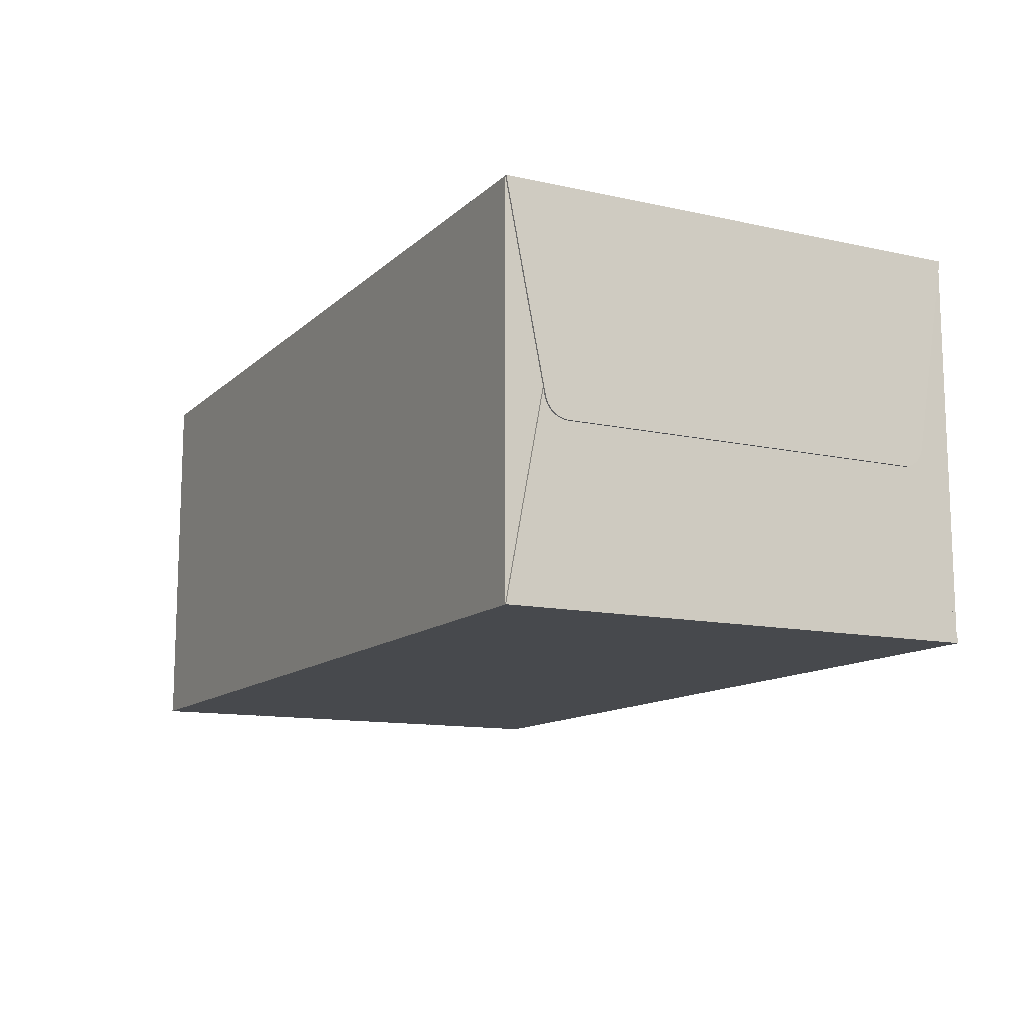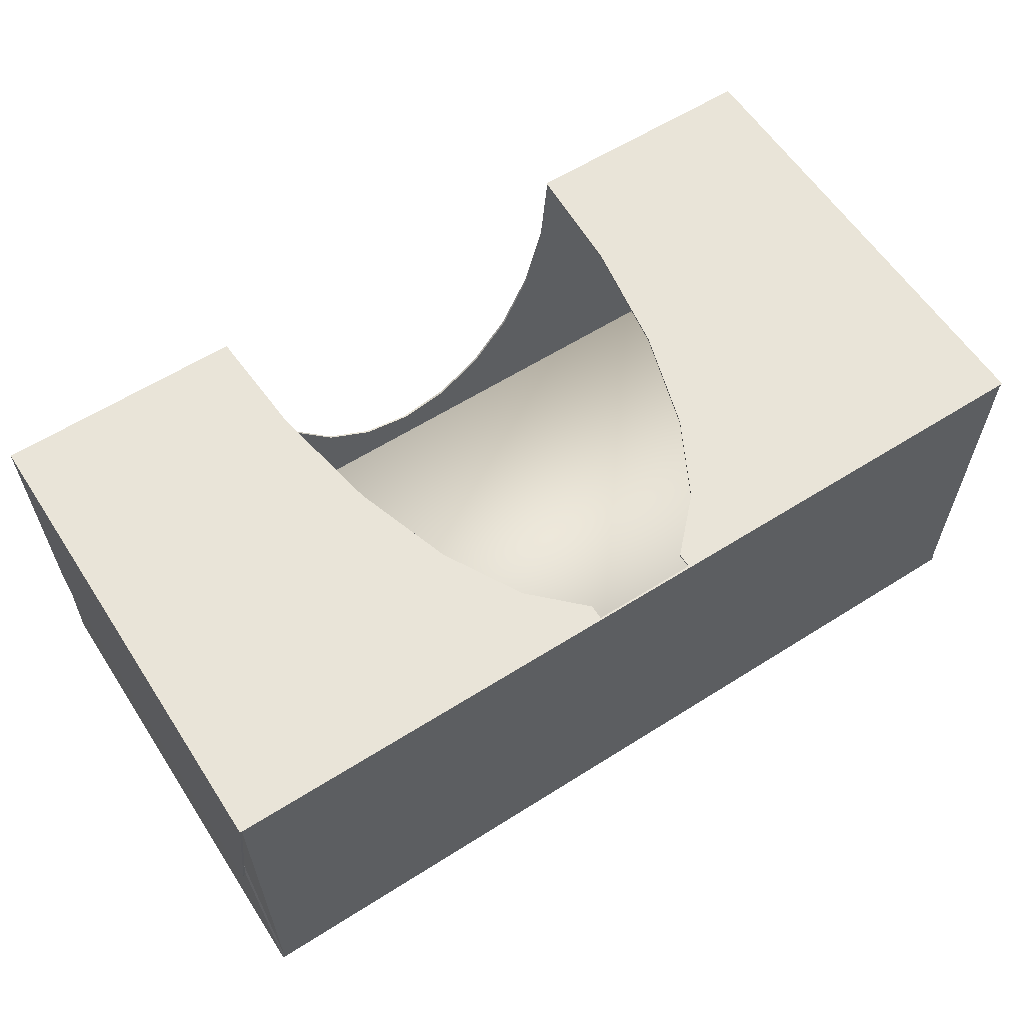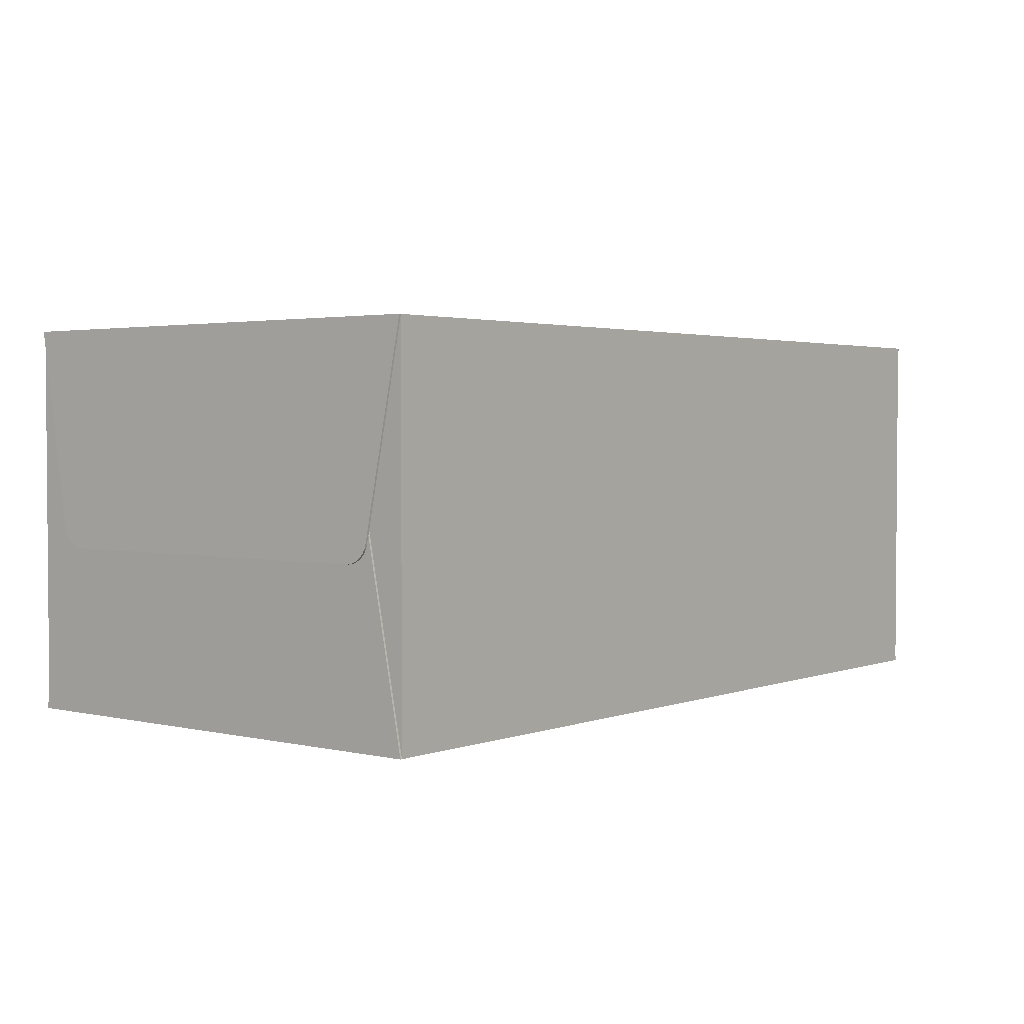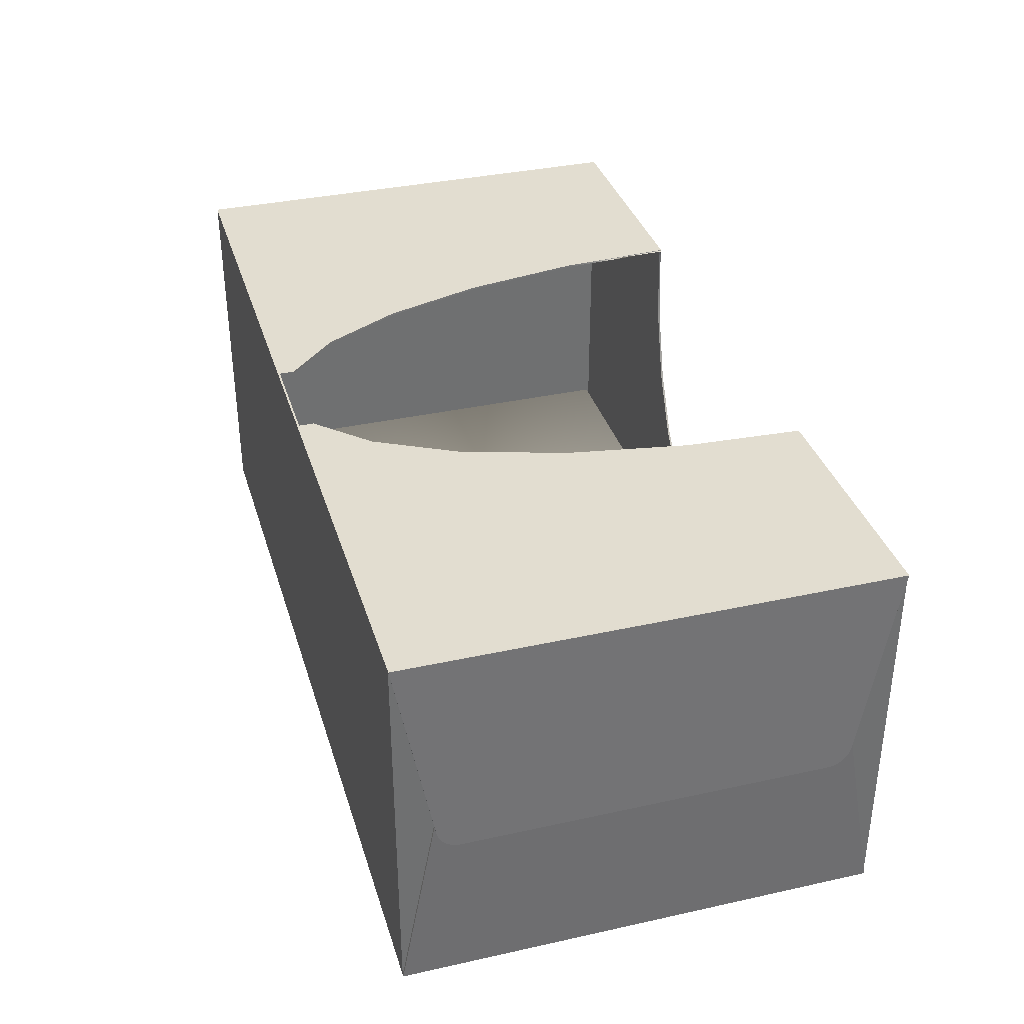
<metadata>
{"format":"obj","ext":"obj","renderer":"f3d","projection":"perspective","resolution":1024,"background":"white","views":[{"elev":-12.3,"azim":-117.5,"up":"+Y"},{"elev":59.9,"azim":147.0,"up":"+Y"},{"elev":2.5,"azim":128.8,"up":"+Y"},{"elev":35.4,"azim":-106.3,"up":"+Y"}]}
</metadata>
<code>
g Mesh1 Group2 Group1 Model
v 8.895 3.75 -0
v 8.875 3.75 -4.75
v 8.875 3.75 -0
f 1 2 3
v 8.895 3.75 -4.75
f 2 1 4
v 8.932 1.813 -4.391
f 1 5 4
v 8.932 1.788 -4.385
f 5 1 6
v 8.933 1.763 -4.375
f 6 1 7
v 8.933 1.739 -4.363
f 7 1 8
v 8.934 1.717 -4.349
f 8 1 9
v 8.934 1.697 -4.332
f 9 1 10
v 8.934 1.679 -4.312
f 10 1 11
v 8.935 1.663 -4.291
f 11 1 12
v 8.935 1.65 -4.268
f 12 1 13
v 8.935 1.639 -4.244
f 13 1 14
v 8.935 1.632 -4.218
f 14 1 15
v 8.935 1.627 -4.192
f 15 1 16
v 8.935 1.626 -4.166
f 16 1 17
v 8.935 1.626 -0.5844
f 17 1 18
v 8.935 1.627 -0.5579
f 18 1 19
v 8.935 1.632 -0.5318
f 19 1 20
v 8.935 1.639 -0.5064
f 20 1 21
v 8.935 1.65 -0.4821
f 21 1 22
v 8.935 1.663 -0.4591
f 22 1 23
v 8.934 1.679 -0.4378
f 23 1 24
v 8.934 1.697 -0.4184
f 24 1 25
v 8.934 1.717 -0.4013
f 25 1 26
v 8.933 1.739 -0.3866
f 26 1 27
v 8.933 1.763 -0.3745
f 27 1 28
v 8.932 1.788 -0.3653
f 28 1 29
v 8.932 1.813 -0.359
f 29 1 30
v 8.912 1.813 -0.359
f 1 31 30
f 31 1 3
v 8.913 1.787 -0.3653
f 3 32 31
v 8.913 1.762 -0.3745
f 3 33 32
v 8.914 1.739 -0.3866
f 3 34 33
v 8.914 1.717 -0.4013
f 3 35 34
v 8.914 1.696 -0.4184
f 3 36 35
v 8.915 1.678 -0.4378
f 3 37 36
v 8.915 1.663 -0.4591
f 3 38 37
v 8.915 1.649 -0.4821
f 3 39 38
v 8.916 1.639 -0.5064
f 3 40 39
v 8.916 1.631 -0.5318
f 3 41 40
v 8.916 1.627 -0.5579
f 3 42 41
v 8.916 1.625 -0.5844
f 3 43 42
v 8.916 1.625 -4.166
f 3 44 43
v 8.916 1.627 -4.192
f 3 45 44
v 8.916 1.631 -4.218
f 3 46 45
v 8.916 1.639 -4.244
f 3 47 46
v 8.915 1.649 -4.268
f 3 48 47
v 8.915 1.663 -4.291
f 3 49 48
v 8.915 1.678 -4.312
f 3 50 49
v 8.914 1.696 -4.332
f 3 51 50
v 8.914 1.717 -4.349
f 3 52 51
v 8.914 1.739 -4.363
f 3 53 52
v 8.913 1.762 -4.375
f 3 54 53
v 8.913 1.787 -4.385
f 3 55 54
v 8.912 1.813 -4.391
f 3 56 55
f 56 3 2
f 2 5 56
f 5 2 4
f 6 56 5
f 56 6 55
f 7 55 6
f 55 7 54
f 8 54 7
f 54 8 53
f 9 53 8
f 53 9 52
f 10 52 9
f 52 10 51
f 10 50 51
f 50 10 11
f 11 49 50
f 49 11 12
f 12 48 49
f 48 12 13
f 13 47 48
f 47 13 14
f 14 46 47
f 46 14 15
f 15 45 46
f 45 15 16
f 16 44 45
f 44 16 17
f 17 43 44
f 43 17 18
f 18 42 43
f 42 18 19
f 19 41 42
f 41 19 20
f 20 40 41
f 40 20 21
f 21 39 40
f 39 21 22
f 22 38 39
f 38 22 23
f 23 37 38
f 37 23 24
f 24 36 37
f 36 24 25
f 26 36 25
f 36 26 35
f 27 35 26
f 35 27 34
f 28 34 27
f 34 28 33
f 29 33 28
f 33 29 32
f 30 32 29
f 32 30 31
g Mesh2 Group3 Group1 Model
v 8.895 -0.0001374 -4.75
v 8.875 0 -0
v 8.875 0 -4.75
f 57 58 59
v 8.895 -0.0001374 -0
f 58 57 60
v 8.908 1.937 -0.359
f 57 61 60
v 8.908 1.963 -0.3653
f 61 57 62
v 8.909 1.988 -0.3745
f 62 57 63
v 8.909 2.011 -0.3866
f 63 57 64
v 8.909 2.034 -0.4013
f 64 57 65
v 8.909 2.054 -0.4184
f 65 57 66
v 8.909 2.072 -0.4378
f 66 57 67
v 8.909 2.088 -0.4591
f 67 57 68
v 8.909 2.101 -0.4821
f 68 57 69
v 8.909 2.111 -0.5064
f 69 57 70
v 8.909 2.119 -0.5318
f 70 57 71
v 8.91 2.123 -0.5579
f 71 57 72
v 8.91 2.125 -0.5844
f 72 57 73
v 8.91 2.125 -4.166
f 73 57 74
v 8.91 2.123 -4.192
f 74 57 75
v 8.909 2.119 -4.218
f 75 57 76
v 8.909 2.111 -4.244
f 76 57 77
v 8.909 2.101 -4.268
f 77 57 78
v 8.909 2.088 -4.291
f 78 57 79
v 8.909 2.072 -4.312
f 79 57 80
v 8.909 2.054 -4.332
f 80 57 81
v 8.909 2.034 -4.349
f 81 57 82
v 8.909 2.011 -4.363
f 82 57 83
v 8.909 1.988 -4.375
f 83 57 84
v 8.908 1.963 -4.385
f 84 57 85
v 8.908 1.937 -4.391
f 85 57 86
v 8.889 1.937 -4.391
f 57 87 86
f 87 57 59
v 8.889 1.963 -4.385
f 59 88 87
v 8.889 1.988 -4.375
f 59 89 88
v 8.889 2.012 -4.363
f 59 90 89
v 8.889 2.034 -4.349
f 59 91 90
v 8.889 2.054 -4.332
f 59 92 91
v 8.889 2.072 -4.312
f 59 93 92
v 8.89 2.088 -4.291
f 59 94 93
v 8.89 2.101 -4.268
f 59 95 94
v 8.89 2.111 -4.244
f 59 96 95
v 8.89 2.119 -4.218
f 59 97 96
v 8.89 2.123 -4.192
f 59 98 97
v 8.89 2.125 -4.166
f 59 99 98
v 8.89 2.125 -0.5844
f 59 100 99
v 8.89 2.123 -0.5579
f 59 101 100
v 8.89 2.119 -0.5318
f 59 102 101
v 8.89 2.111 -0.5064
f 59 103 102
v 8.89 2.101 -0.4821
f 59 104 103
v 8.89 2.088 -0.4591
f 59 105 104
v 8.889 2.072 -0.4378
f 59 106 105
v 8.889 2.054 -0.4184
f 59 107 106
v 8.889 2.034 -0.4013
f 59 108 107
v 8.889 2.012 -0.3866
f 59 109 108
v 8.889 1.988 -0.3745
f 59 110 109
v 8.889 1.963 -0.3653
f 59 111 110
v 8.889 1.937 -0.359
f 59 112 111
f 112 59 58
f 58 61 112
f 61 58 60
f 62 112 61
f 112 62 111
f 63 111 62
f 111 63 110
f 64 110 63
f 110 64 109
f 65 109 64
f 109 65 108
f 66 108 65
f 108 66 107
f 66 106 107
f 106 66 67
f 67 105 106
f 105 67 68
f 68 104 105
f 104 68 69
f 69 103 104
f 103 69 70
f 70 102 103
f 102 70 71
f 71 101 102
f 101 71 72
f 72 100 101
f 100 72 73
f 73 99 100
f 99 73 74
f 74 98 99
f 98 74 75
f 75 97 98
f 97 75 76
f 76 96 97
f 96 76 77
f 77 95 96
f 95 77 78
f 78 94 95
f 94 78 79
f 79 93 94
f 93 79 80
f 80 92 93
f 92 80 81
f 82 92 81
f 92 82 91
f 83 91 82
f 91 83 90
f 84 90 83
f 90 84 89
f 85 89 84
f 89 85 88
f 86 88 85
f 88 86 87
g Mesh3 Group5 Group4 Group1 Model
v -0.01968 3.75 -4.75
v -2.6e-13 3.75 8.882e-16
v 5.049e-29 3.75 -4.75
f 113 114 115
v -0.01968 3.75 -5.939e-17
f 114 113 116
v -0.05688 1.813 -0.359
f 113 117 116
v -0.05737 1.788 -0.3653
f 117 113 118
v -0.05785 1.763 -0.3745
f 118 113 119
v -0.0583 1.739 -0.3866
f 119 113 120
v -0.05872 1.717 -0.4013
f 120 113 121
v -0.05911 1.697 -0.4184
f 121 113 122
v -0.05946 1.679 -0.4378
f 122 113 123
v -0.05976 1.663 -0.4591
f 123 113 124
v -0.06001 1.65 -0.4821
f 124 113 125
v -0.06021 1.639 -0.5064
f 125 113 126
v -0.06036 1.632 -0.5318
f 126 113 127
v -0.06045 1.627 -0.5579
f 127 113 128
v -0.06048 1.626 -0.5844
f 128 113 129
v -0.06048 1.626 -4.166
f 129 113 130
v -0.06045 1.627 -4.192
f 130 113 131
v -0.06036 1.632 -4.218
f 131 113 132
v -0.06021 1.639 -4.244
f 132 113 133
v -0.06001 1.65 -4.268
f 133 113 134
v -0.05976 1.663 -4.291
f 134 113 135
v -0.05946 1.679 -4.312
f 135 113 136
v -0.05911 1.697 -4.332
f 136 113 137
v -0.05872 1.717 -4.349
f 137 113 138
v -0.0583 1.739 -4.363
f 138 113 139
v -0.05785 1.763 -4.375
f 139 113 140
v -0.05737 1.788 -4.385
f 140 113 141
v -0.05688 1.813 -4.391
f 141 113 142
v -0.0372 1.813 -4.391
f 113 143 142
f 143 113 115
v -0.03769 1.787 -4.385
f 115 144 143
v -0.03817 1.762 -4.375
f 115 145 144
v -0.03862 1.739 -4.363
f 115 146 145
v -0.03904 1.717 -4.349
f 115 147 146
v -0.03943 1.696 -4.332
f 115 148 147
v -0.03978 1.678 -4.312
f 115 149 148
v -0.04008 1.663 -4.291
f 115 150 149
v -0.04033 1.649 -4.268
f 115 151 150
v -0.04053 1.639 -4.244
f 115 152 151
v -0.04068 1.631 -4.218
f 115 153 152
v -0.04077 1.627 -4.192
f 115 154 153
v -0.04079 1.625 -4.166
f 115 155 154
v -0.04079 1.625 -0.5844
f 115 156 155
v -0.04077 1.627 -0.5579
f 115 157 156
v -0.04068 1.631 -0.5318
f 115 158 157
v -0.04053 1.639 -0.5064
f 115 159 158
v -0.04033 1.649 -0.4821
f 115 160 159
v -0.04008 1.663 -0.4591
f 115 161 160
v -0.03978 1.678 -0.4378
f 115 162 161
v -0.03943 1.696 -0.4184
f 115 163 162
v -0.03904 1.717 -0.4013
f 115 164 163
v -0.03862 1.739 -0.3866
f 115 165 164
v -0.03817 1.762 -0.3745
f 115 166 165
v -0.03769 1.787 -0.3653
f 115 167 166
v -0.0372 1.813 -0.359
f 115 168 167
f 168 115 114
f 114 117 168
f 117 114 116
f 118 168 117
f 168 118 167
f 119 167 118
f 167 119 166
f 120 166 119
f 166 120 165
f 121 165 120
f 165 121 164
f 122 164 121
f 164 122 163
f 122 162 163
f 162 122 123
f 123 161 162
f 161 123 124
f 124 160 161
f 160 124 125
f 125 159 160
f 159 125 126
f 126 158 159
f 158 126 127
f 127 157 158
f 157 127 128
f 128 156 157
f 156 128 129
f 129 155 156
f 155 129 130
f 130 154 155
f 154 130 131
f 131 153 154
f 153 131 132
f 132 152 153
f 152 132 133
f 133 151 152
f 151 133 134
f 134 150 151
f 150 134 135
f 135 149 150
f 149 135 136
f 136 148 149
f 148 136 137
f 138 148 137
f 148 138 147
f 139 147 138
f 147 139 146
f 140 146 139
f 146 140 145
f 141 145 140
f 145 141 144
f 142 144 141
f 144 142 143
g Mesh4 Group6 Group4 Group1 Model
v -0.01968 -0.0001374 -0
v -2.019e-28 -4.441e-16 -4.75
v -2.6e-13 -4.441e-16 8.882e-16
f 169 170 171
v -0.01968 -0.0001374 -4.75
f 170 169 172
v -0.03321 1.937 -4.391
f 169 173 172
v -0.03339 1.963 -4.385
f 173 169 174
v -0.03356 1.988 -4.375
f 174 169 175
v -0.03373 2.011 -4.363
f 175 169 176
v -0.03388 2.034 -4.349
f 176 169 177
v -0.03402 2.054 -4.332
f 177 169 178
v -0.03415 2.072 -4.312
f 178 169 179
v -0.03426 2.088 -4.291
f 179 169 180
v -0.03435 2.101 -4.268
f 180 169 181
v -0.03442 2.111 -4.244
f 181 169 182
v -0.03448 2.119 -4.218
f 182 169 183
v -0.03451 2.123 -4.192
f 183 169 184
v -0.03452 2.125 -4.166
f 184 169 185
v -0.03452 2.125 -0.5844
f 185 169 186
v -0.03451 2.123 -0.5579
f 186 169 187
v -0.03448 2.119 -0.5318
f 187 169 188
v -0.03442 2.111 -0.5064
f 188 169 189
v -0.03435 2.101 -0.4821
f 189 169 190
v -0.03426 2.088 -0.4591
f 190 169 191
v -0.03415 2.072 -0.4378
f 191 169 192
v -0.03402 2.054 -0.4184
f 192 169 193
v -0.03388 2.034 -0.4013
f 193 169 194
v -0.03373 2.011 -0.3866
f 194 169 195
v -0.03356 1.988 -0.3745
f 195 169 196
v -0.03339 1.963 -0.3653
f 196 169 197
v -0.03321 1.937 -0.359
f 197 169 198
v -0.01353 1.937 -0.359
f 169 199 198
f 199 169 171
v -0.01371 1.963 -0.3653
f 171 200 199
v -0.01388 1.988 -0.3745
f 171 201 200
v -0.01404 2.012 -0.3866
f 171 202 201
v -0.0142 2.034 -0.4013
f 171 203 202
v -0.01434 2.054 -0.4184
f 171 204 203
v -0.01447 2.072 -0.4378
f 171 205 204
v -0.01457 2.088 -0.4591
f 171 206 205
v -0.01467 2.101 -0.4821
f 171 207 206
v -0.01474 2.111 -0.5064
f 171 208 207
v -0.01479 2.119 -0.5318
f 171 209 208
v -0.01482 2.123 -0.5579
f 171 210 209
v -0.01484 2.125 -0.5844
f 171 211 210
v -0.01484 2.125 -4.166
f 171 212 211
v -0.01482 2.123 -4.192
f 171 213 212
v -0.01479 2.119 -4.218
f 171 214 213
v -0.01474 2.111 -4.244
f 171 215 214
v -0.01467 2.101 -4.268
f 171 216 215
v -0.01457 2.088 -4.291
f 171 217 216
v -0.01447 2.072 -4.312
f 171 218 217
v -0.01434 2.054 -4.332
f 171 219 218
v -0.0142 2.034 -4.349
f 171 220 219
v -0.01404 2.012 -4.363
f 171 221 220
v -0.01388 1.988 -4.375
f 171 222 221
v -0.01371 1.963 -4.385
f 171 223 222
v -0.01353 1.937 -4.391
f 171 224 223
f 224 171 170
f 170 173 224
f 173 170 172
f 174 224 173
f 224 174 223
f 175 223 174
f 223 175 222
f 176 222 175
f 222 176 221
f 177 221 176
f 221 177 220
f 178 220 177
f 220 178 219
f 178 218 219
f 218 178 179
f 179 217 218
f 217 179 180
f 180 216 217
f 216 180 181
f 181 215 216
f 215 181 182
f 182 214 215
f 214 182 183
f 183 213 214
f 213 183 184
f 184 212 213
f 212 184 185
f 185 211 212
f 211 185 186
f 186 210 211
f 210 186 187
f 187 209 210
f 209 187 188
f 188 208 209
f 208 188 189
f 189 207 208
f 207 189 190
f 190 206 207
f 206 190 191
f 191 205 206
f 205 191 192
f 192 204 205
f 204 192 193
f 194 204 193
f 204 194 203
f 195 203 194
f 203 195 202
f 196 202 195
f 202 196 201
f 197 201 196
f 201 197 200
f 198 200 197
f 200 198 199
g Mesh5 Group7 Group1 Model
v 8.769 0.486 -0.0625
v 0.1601 0.486 -4.67
v 0.1601 0.486 -0.0625
f 225 226 227
v 8.769 0.486 -4.67
f 226 225 228
v 8.769 0.236 -4.67
f 225 229 228
v 8.769 0.236 -0.0625
f 229 225 230
v 0.1601 0.236 -0.0625
f 225 231 230
f 231 225 227
f 226 231 227
v 0.1601 0.236 -4.67
f 231 226 232
f 226 229 232
f 229 226 228
f 229 231 232
f 231 229 230
g Mesh6 Group1 Model
v 0 3.75 -4.75
v 0 0 -0
v 0 3.75 -0
f 233 234 235
v 0 0 -4.75
f 234 233 236
v 8.875 0 -4.75
f 233 237 236
v 8.875 3.75 -4.75
f 237 233 238
v 3.92 3.75 -4.75
f 238 233 239
v 3.438 3.75 -4.098
f 233 240 239
v 3.023 3.75 -3.325
f 233 241 240
v 2.705 3.75 -2.317
f 233 242 241
v 2.506 3.75 -1.144
f 233 243 242
v 2.444 3.75 -2.665e-15
f 233 244 243
f 244 233 235
v 2.444 3.73 -5.45e-15
f 235 245 244
v 2.438 3.68 -0
f 235 246 245
v 2.506 2.922 -0
f 235 247 246
v 2.705 2.215 -0
f 235 248 247
v 3.023 1.608 -0
f 235 249 248
v 3.438 1.143 -0
f 235 250 249
f 234 250 235
v 3.92 0.8499 -0
f 250 234 251
v 4.438 0.75 -0
f 251 234 252
f 58 252 234
v 4.955 0.8499 -0
f 252 58 253
v 5.438 1.143 -0
f 253 58 254
f 254 58 3
f 237 3 58
f 3 237 238
v 6.431 3.75 -2.665e-15
f 238 255 3
v 6.369 3.75 -1.144
f 238 256 255
v 6.17 3.75 -2.317
f 238 257 256
v 5.852 3.75 -3.325
f 238 258 257
v 5.438 3.75 -4.098
f 238 259 258
v 4.955 3.75 -4.75
f 260 259 238
v 4.955 3.75 -4.73
f 261 259 260
v 4.955 3.75 -4.584
f 259 261 262
v 4.955 3.73 -4.584
f 263 261 262
v 4.955 3.73 -4.73
f 261 263 264
v 4.955 3.73 -4.75
f 265 261 264
f 261 265 260
f 239 261 260
v 3.92 3.75 -4.73
f 261 239 266
v 3.92 3.73 -4.73
f 239 267 266
v 3.92 3.73 -4.75
f 267 239 268
v 3.92 3.73 -4.584
f 269 266 267
v 3.92 3.75 -4.584
f 266 269 270
v 3.438 3.73 -4.098
f 271 270 269
f 270 271 240
v 3.023 3.73 -3.325
f 272 240 271
f 240 272 241
v 2.705 3.73 -2.317
f 273 241 272
f 241 273 242
v 2.506 3.73 -1.144
f 274 242 273
f 242 274 243
v 2.445 3.73 -0.01969
f 275 243 274
f 245 243 275
f 243 245 244
f 275 245 246
v 2.438 3.68 -0.01969
f 275 246 276
v 2.506 2.922 -0.01969
f 246 277 276
f 277 246 247
v 2.705 2.215 -0.01969
f 247 278 277
f 278 247 248
v 3.023 1.608 -0.01969
f 248 279 278
f 279 248 249
v 3.438 1.143 -0.01969
f 249 280 279
f 280 249 250
f 251 280 250
v 3.92 0.8499 -0.01969
f 280 251 281
f 252 281 251
v 4.438 0.75 -0.01969
f 281 252 282
f 253 282 252
v 4.955 0.8499 -0.01969
f 282 253 283
f 254 283 253
v 5.438 1.143 -0.01969
f 283 254 284
v 5.852 1.608 -0.01969
f 254 285 284
v 5.852 1.608 -0
f 285 254 286
f 254 3 286
v 6.17 2.215 -0
f 286 3 287
v 6.369 2.922 -0
f 287 3 288
v 6.438 3.68 -0
f 288 3 289
v 6.431 3.73 -5.45e-15
f 289 3 290
f 290 3 255
f 290 256 255
v 6.43 3.73 -0.01969
f 256 290 291
f 291 289 290
v 6.438 3.68 -0.01969
f 291 292 289
f 292 288 289
v 6.369 2.922 -0.01969
f 288 292 293
f 293 287 288
v 6.17 2.215 -0.01969
f 287 293 294
f 294 286 287
f 286 294 285
v 6.369 3.73 -1.144
f 256 291 295
f 295 257 256
v 6.17 3.73 -2.317
f 257 295 296
f 296 258 257
v 5.852 3.73 -3.325
f 258 296 297
f 297 259 258
v 5.438 3.73 -4.098
f 259 297 298
f 298 262 259
f 262 298 263
f 239 240 270
f 239 270 266
f 267 261 266
f 261 267 264
f 238 239 260
f 234 237 58
f 237 234 236

</code>
